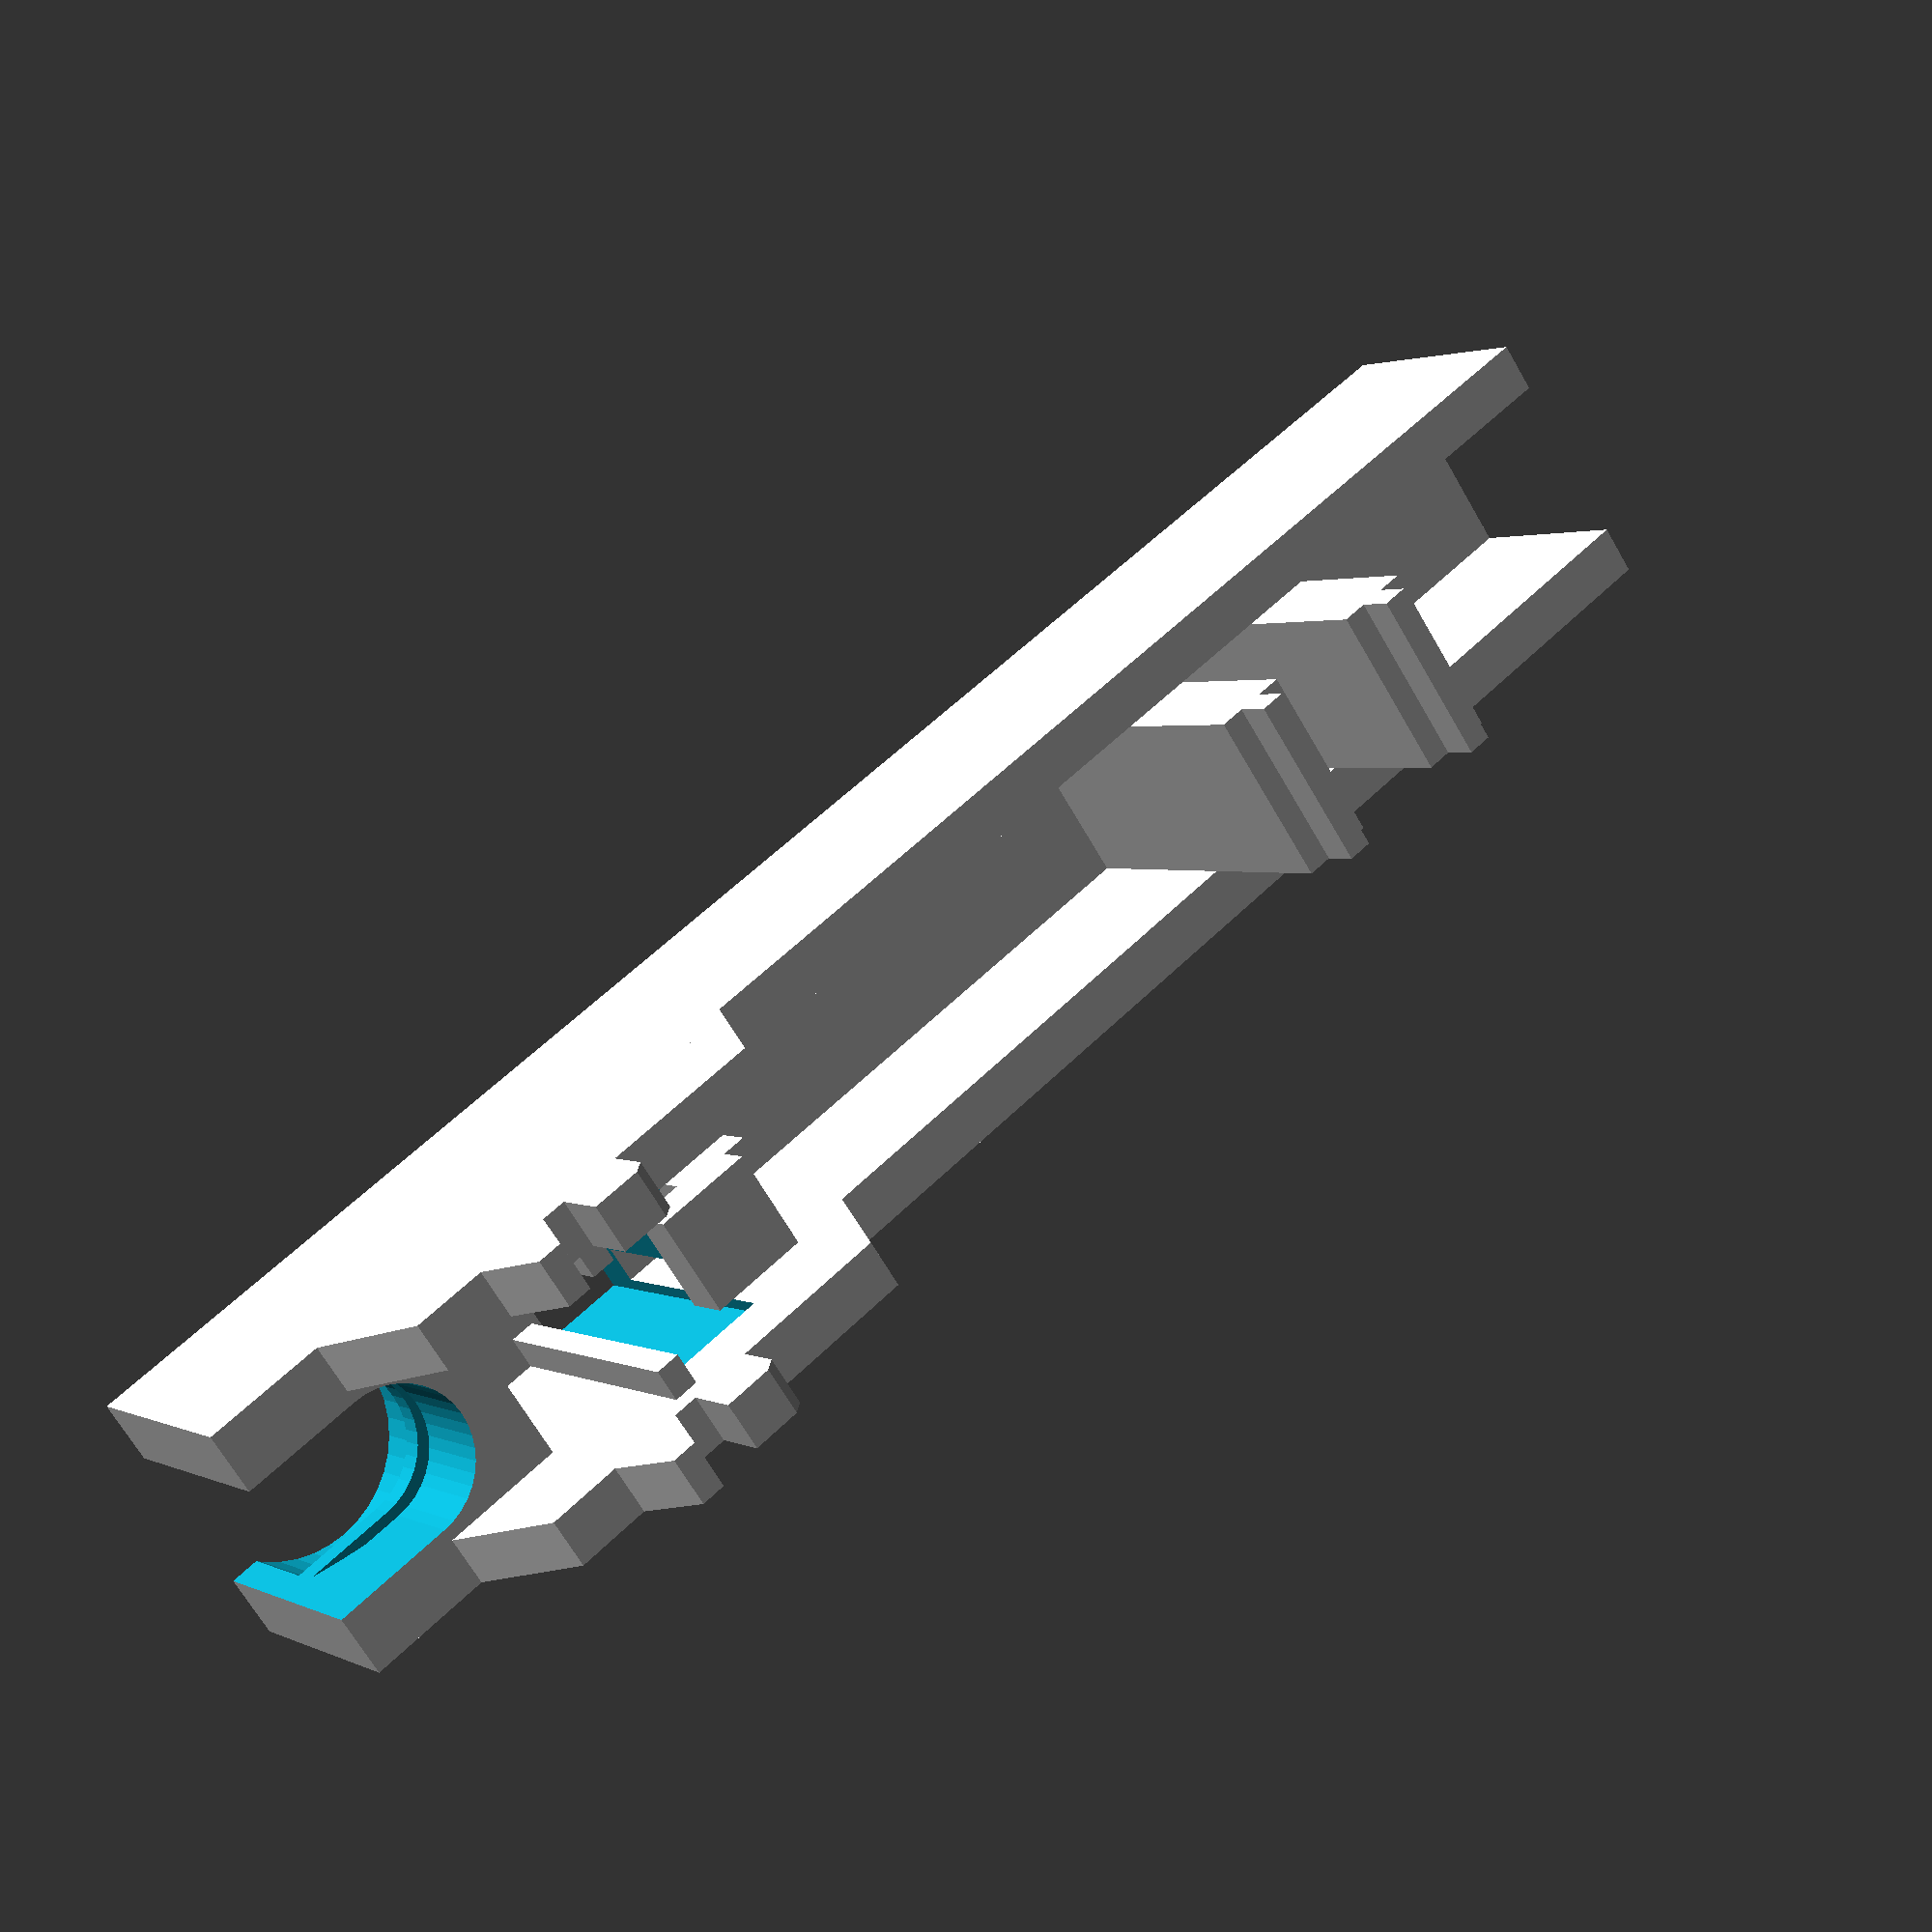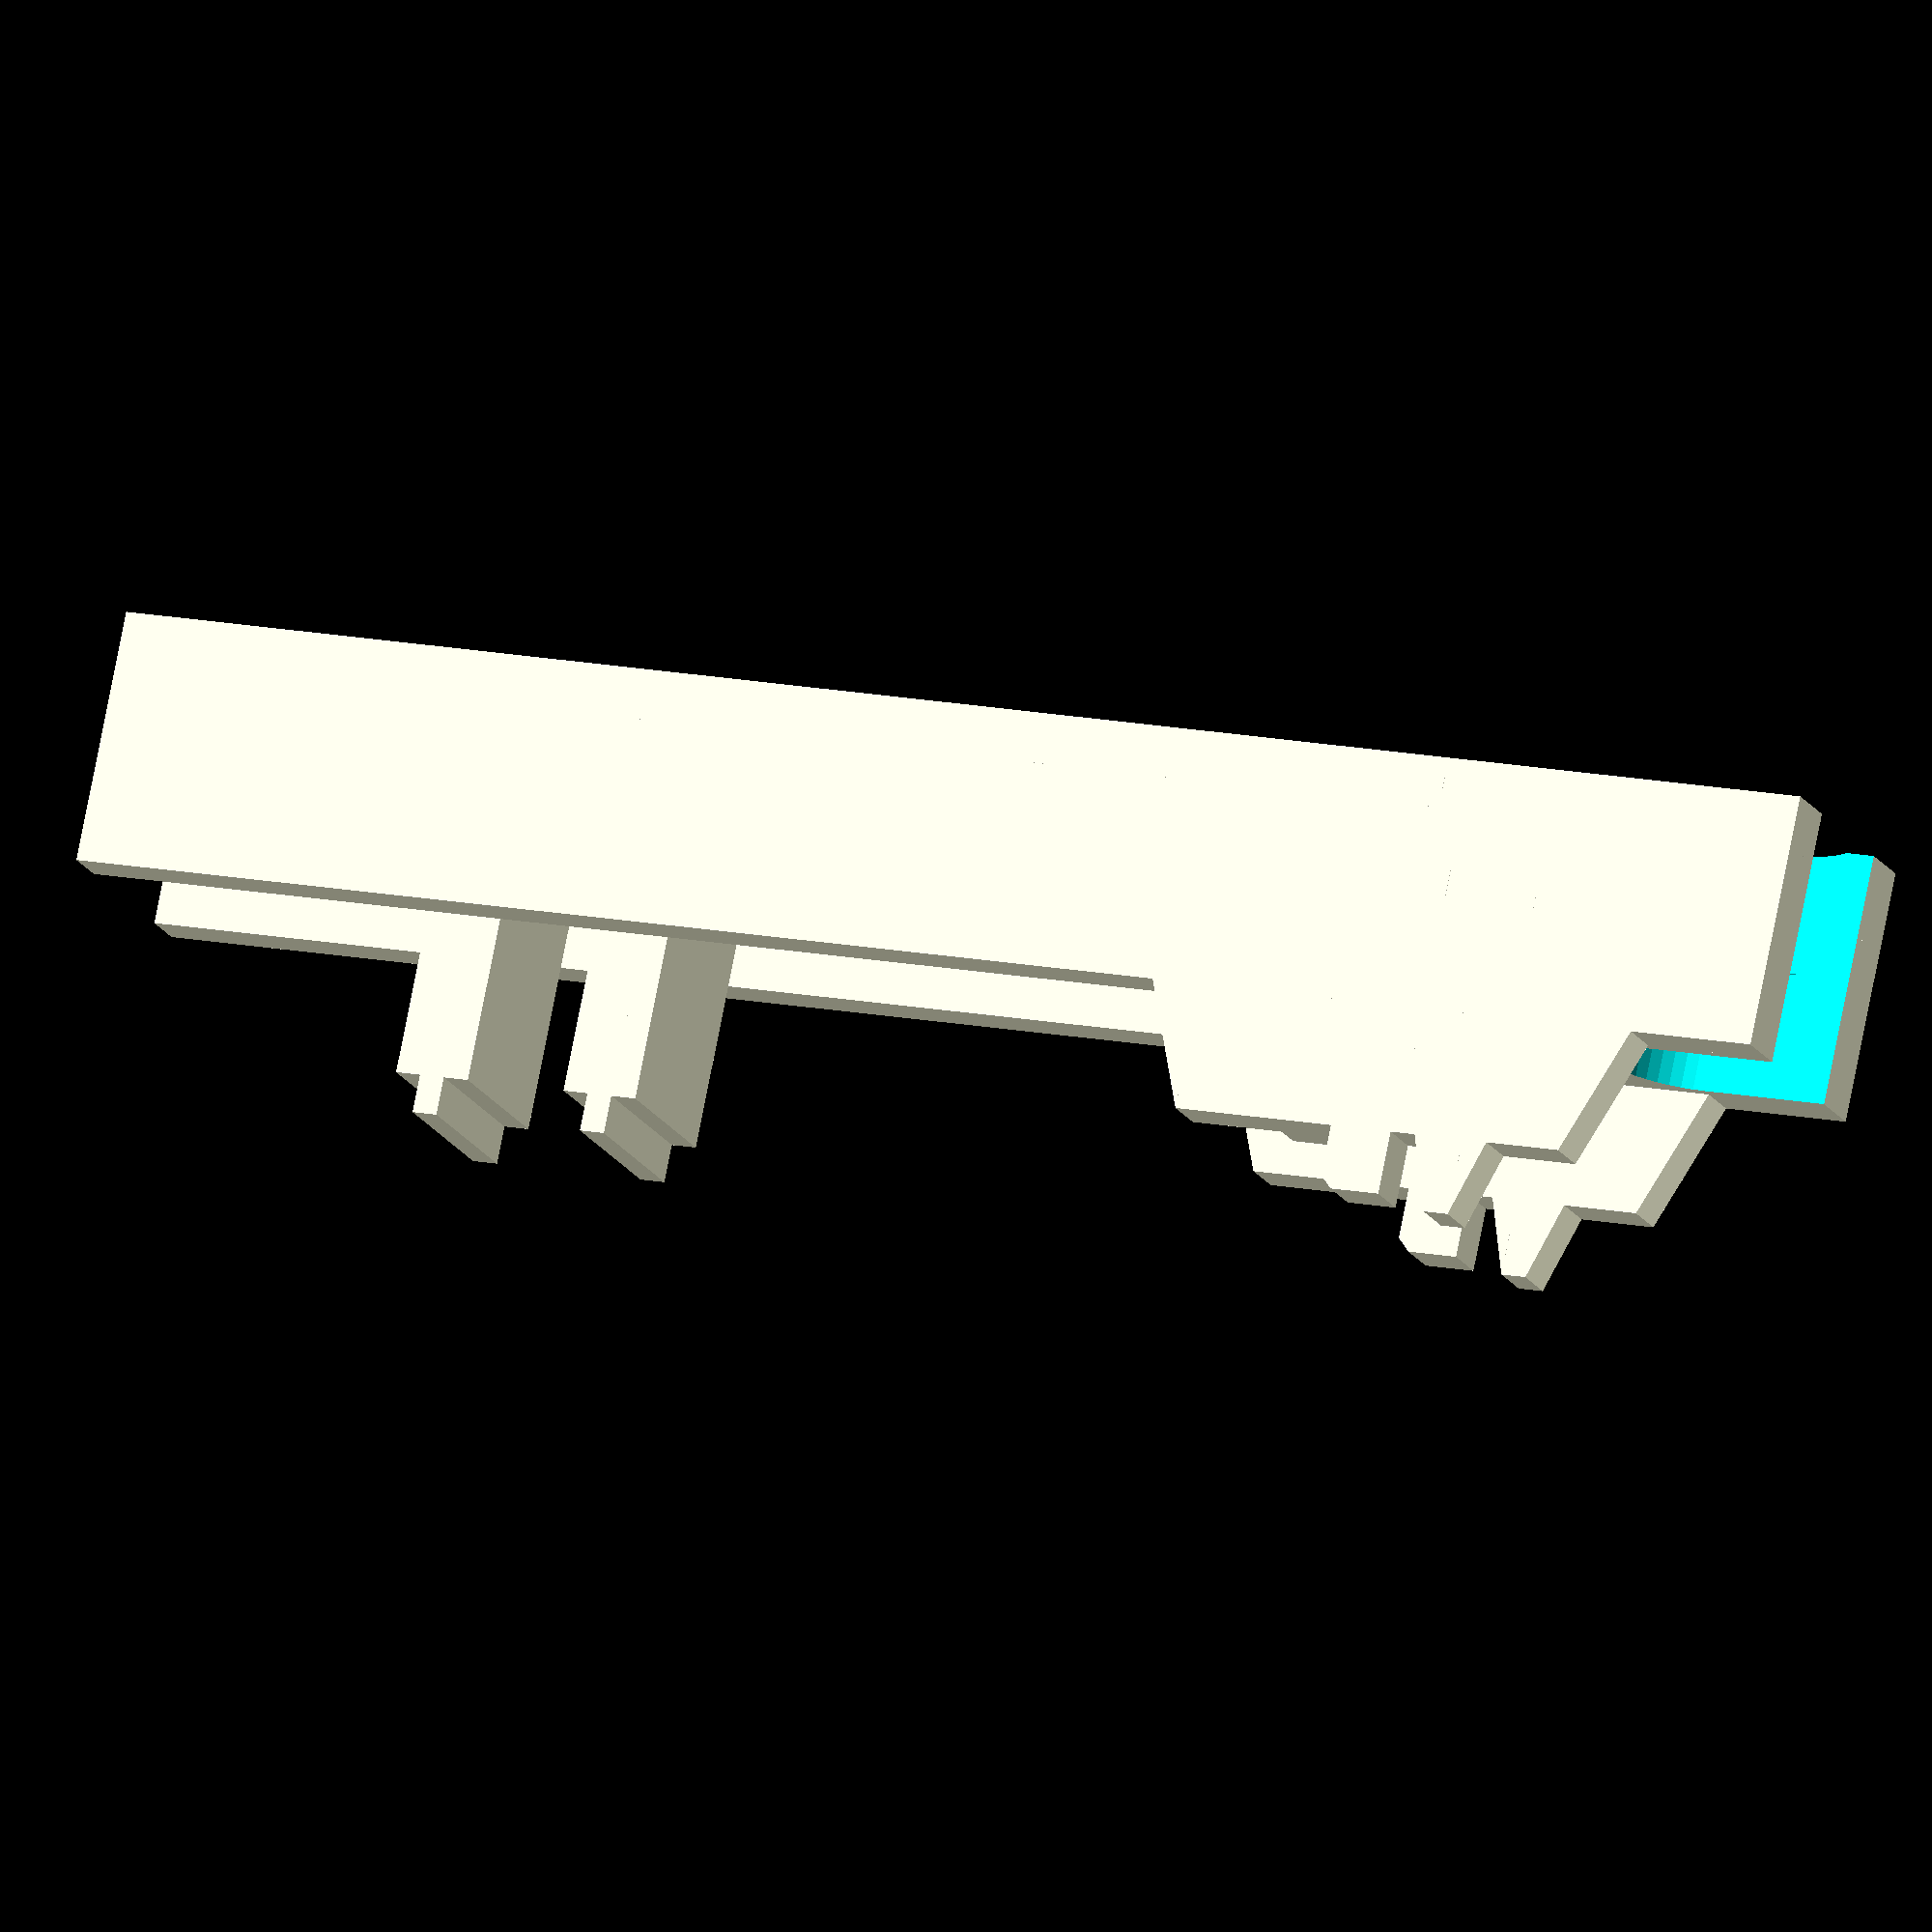
<openscad>

// Key interface for M-audio keystation 49e.

// Make the keys at least 70mm long, which is long enough to be a bit past all of the interface elements.

// prism taken from openscad user manual
module prismBorrowed(l, w, h){
      polyhedron(//pt 0        1        2        3        4        5
              points=[[0,0,0], [l,0,0], [l,w,0], [0,w,0], [0,w,h], [l,w,h]],
              faces=[[0,1,2,3],[5,4,3,2],[0,4,5,1],[0,3,4],[5,2,1]]
              );
      }
module tprism(l,w,h){
    rotate([0,0,90])prismBorrowed(l,w,h);
}


module keyNoCutout() {
    // key top, upside down
    cube([70,11,2]);

    // key sides, basic part
    translate([0,0,0])cube([70,2,10]);
    translate([0,9,0])cube([70,2,10]);

    // key well outside
    cube([10,11,10]);

    module raisedPart() {
        // raised part
        translate([7,0,10])cube([16,2,5]);
        translate([5,2,10])rotate([0,0,180])tprism(2,2,5);
        translate([25,0,10])rotate([0,0,0])tprism(2,2,5);

        // triangle-ish bit
        translate([7+3, 2, 10+5])rotate([0,0,180])tprism(2,1,3);
        translate([7 + 4, 0, 10 + 5])cube([1,2,3]);
        translate([7+6, 0, 10+5])rotate([0,0,0])tprism(2,1,3);

        // rectangle with rounded bit
        //translate([7 + 7, 0, 10 + 5]) intersection(){
        //  cube([2.5,2,2.5]);
        //  translate([1.2,2,1.2])rotate([90,0,0])cylinder(h=2, r=1, center=false, $fn=40);
        //}
        translate([7 + 7, 0, 10 + 5]) union(){
          cube([2.5,2,2]);
          cube([2,2,2.5]);
          translate([2.5,0,2])tprism(2,0.5,0.5);
        }
    }
    raisedPart();
    translate([0,9,0])raisedPart();

    // the little inner bars by the hook
    barwidth=3.3;
    translate([13.7,0,0])cube([1,barwidth,14]);
    translate([13.7,11 - barwidth,0])cube([1,barwidth,14]);

    // the hook
    translate([19,3.5,0])cube([2,4,14]);
    translate([17,3.5,12])cube([2,4,2]);
    // support fin
    translate([21,5.5,0])cube([2,1,10]);
    translate([21,5.5,0])cube([3,1,7]);
    translate([21,5.5,0])cube([5,1,5]);
    translate([21,5.5,0])cube([7,1,3]);
    translate([21,5.5,0])cube([11,1,3]);


    // plungers that actually press the actuators
    // I'm making them thicker, because at 1mm thickness they snap way too easily.
    translate([47,2,0])cube([1,7,18]);
    translate([46,2,0])cube([3,7,16.5]);

    translate([54,2,0])cube([1,7,18]);
    translate([53,2,0])cube([3,7,16.5]);
}

module keywellCutout() {
    // small inner circle
    // cylinder hight greater to cut fully through
    translate([5,5.5,-1])cylinder(h=12, r=3, center = false, $fn=40);

    // bigger outer circle, white keys have this 4mm deep, black keys have it at 6mm deep.  This does not include the angled part.
    // Since this is a cutout, I am cutting to the top of the angled part.
    // Since I am ignoring the difference between black and white keys for now, I will split the difference and have the big hole angle go from 4-5mm (instead of 3-4 or 4-5).
    extraZ=1;
    translate([4.5,5.5,-extraZ])cylinder(h=4+extraZ, r=4.5, center=false, $fn=40);

    // Here is the angled part joining the inner and outer circles.
    translate([5,5,5-0.01])cylinder(h=1.01, r1=4.5, r2=3, center=false, $fn=40);

    // Now the cube part that goes to the end connecting the inner circle.
    translate([-1,2.5,-1])cube([6,6,12]);

};

difference(){
    keyNoCutout();
    keywellCutout();
    // rectangle hole
    translate([15,1.5,-0.01])cube([4,8,12]);
}


</openscad>
<views>
elev=177.9 azim=144.3 roll=211.1 proj=p view=solid
elev=282.7 azim=160.1 roll=11.1 proj=o view=solid
</views>
